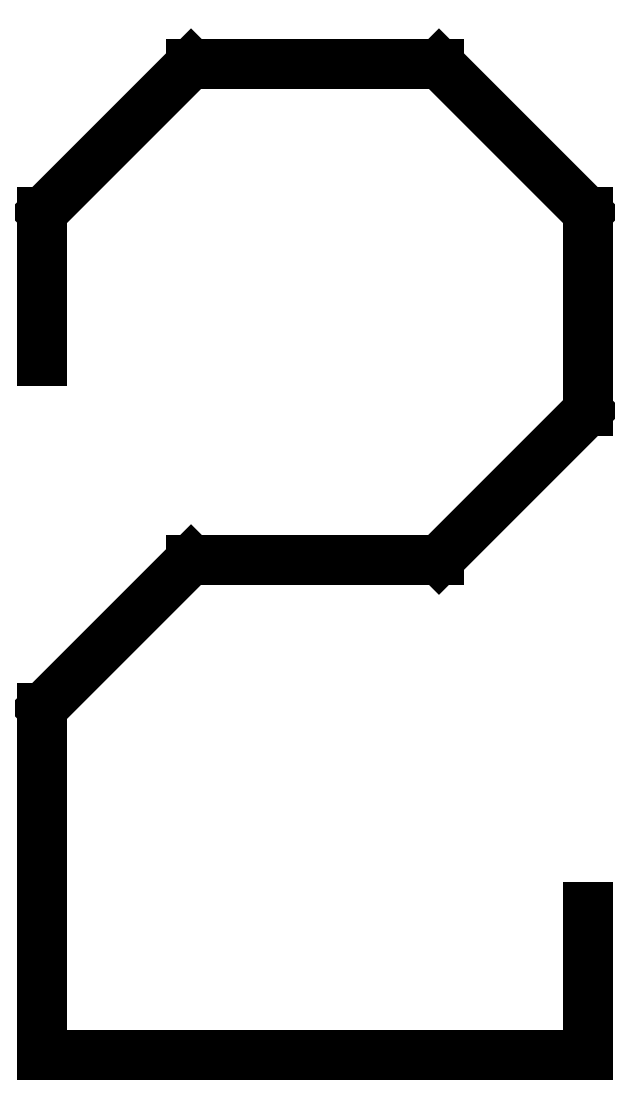
<metadata>
{"format":"dxf","ext":"dxf","renderer":"ezdxf+matplotlib","layout":"modelspace","background":"white","min_lineweight":24,"dpi":150}
</metadata>
<code>
0
SECTION
2
ENTITIES
0
LINE
8
0
10
2.5
20
8.5
30
0
11
4
21
10
31
0
0
LINE
8
0
10
6.5
20
10
30
0
11
8
21
8.5
31
0
0
LINE
8
0
10
8
20
8.5
30
0
11
8
21
6.5
31
0
0
LINE
8
0
10
8
20
6.5
30
0
11
6.5
21
5
31
0
0
LINE
8
0
10
4
20
5
30
0
11
2.5
21
3.5
31
0
0
LINE
8
0
10
2.5
20
3.5
30
0
11
2.5
21
0
31
0
0
LINE
8
0
10
8
20
0
30
0
11
8
21
1.5
31
0
0
LINE
8
0
10
2.5
20
8.5
30
0
11
2.5
21
7
31
0
0
LINE
8
0
10
6.5
20
10
30
0
11
4
21
10
31
0
0
LINE
8
0
10
6.5
20
5
30
0
11
4
21
5
31
0
0
LINE
8
0
10
8
20
0
30
0
11
2.5
21
0
31
0
0
ENDSEC
0
EOF

</code>
